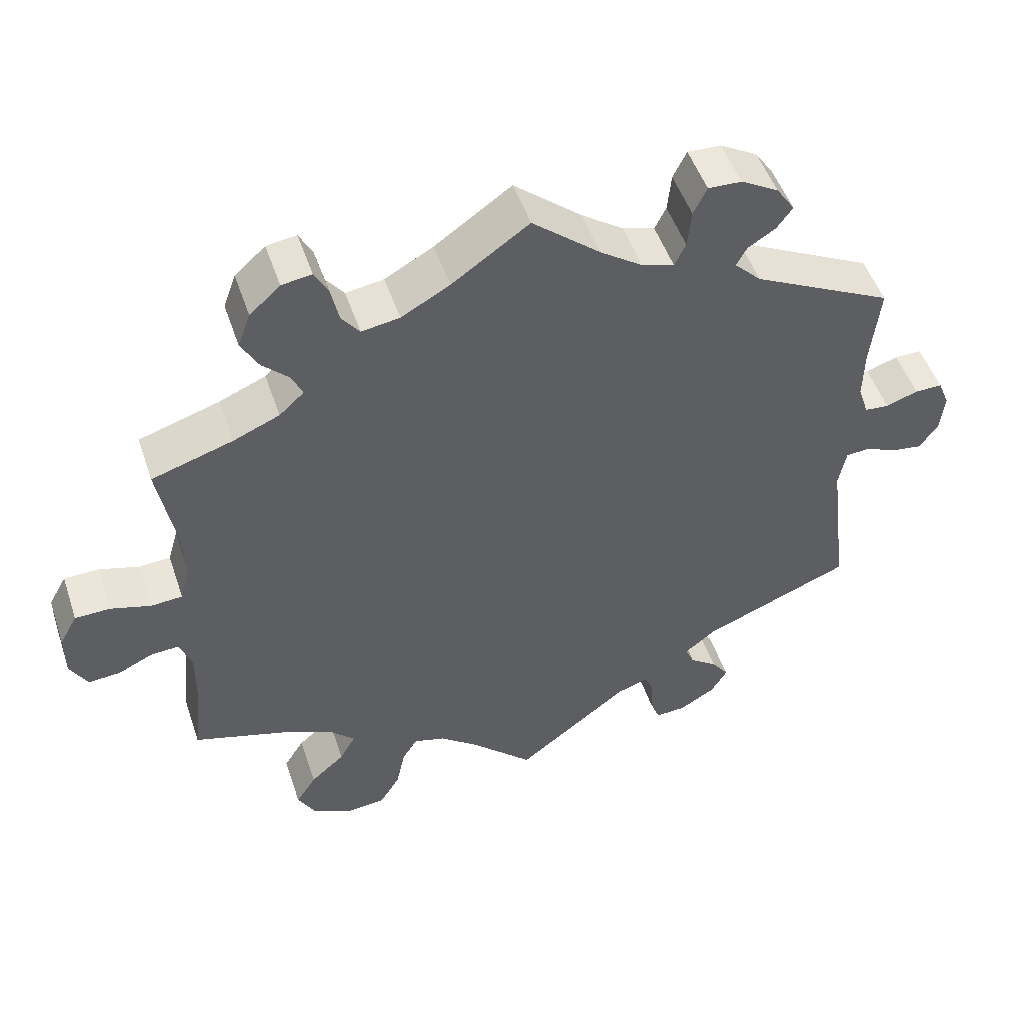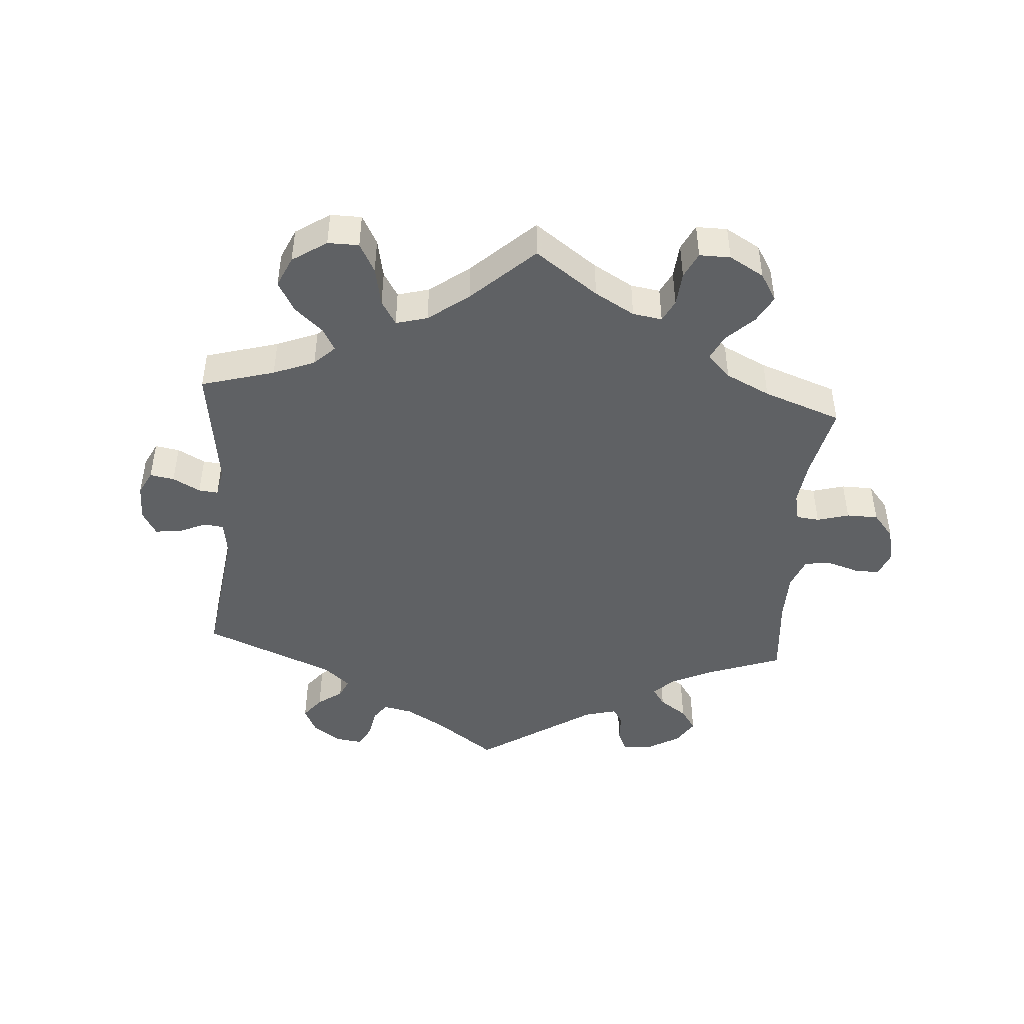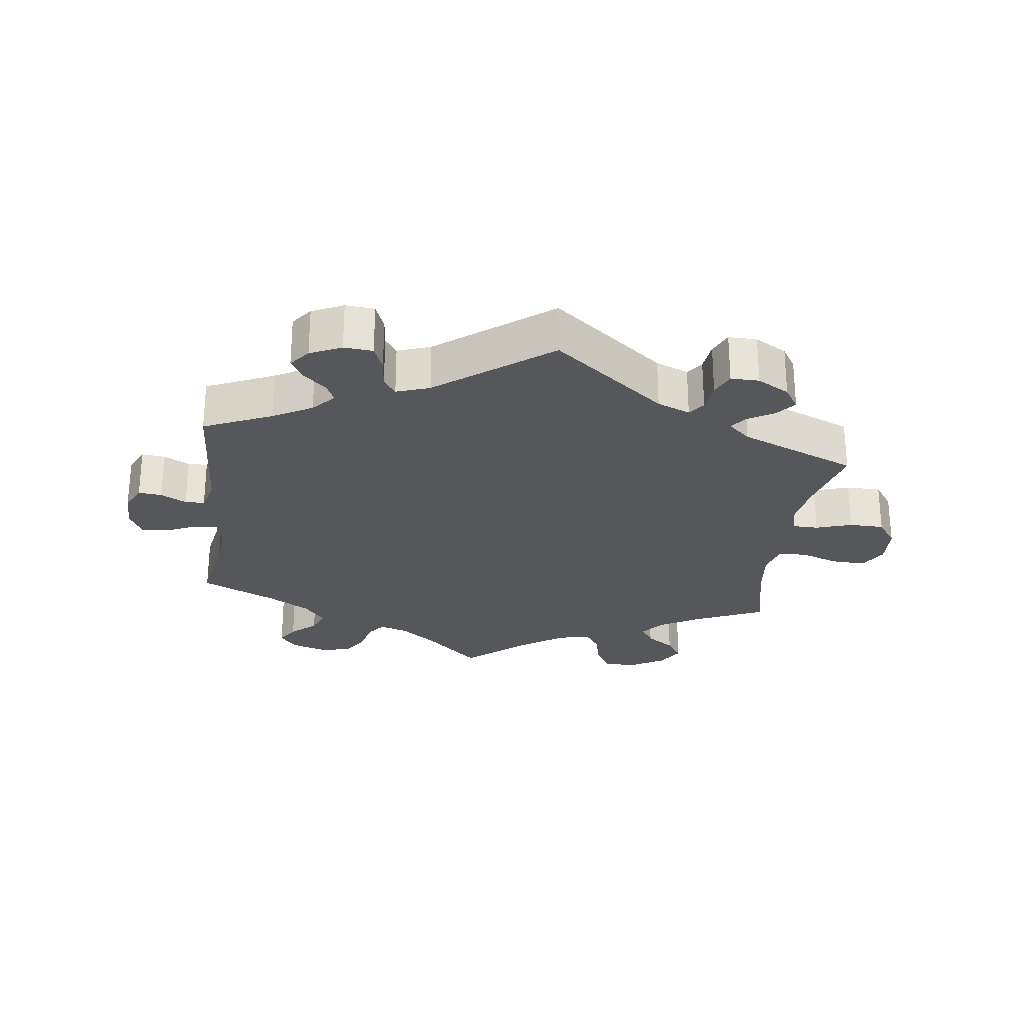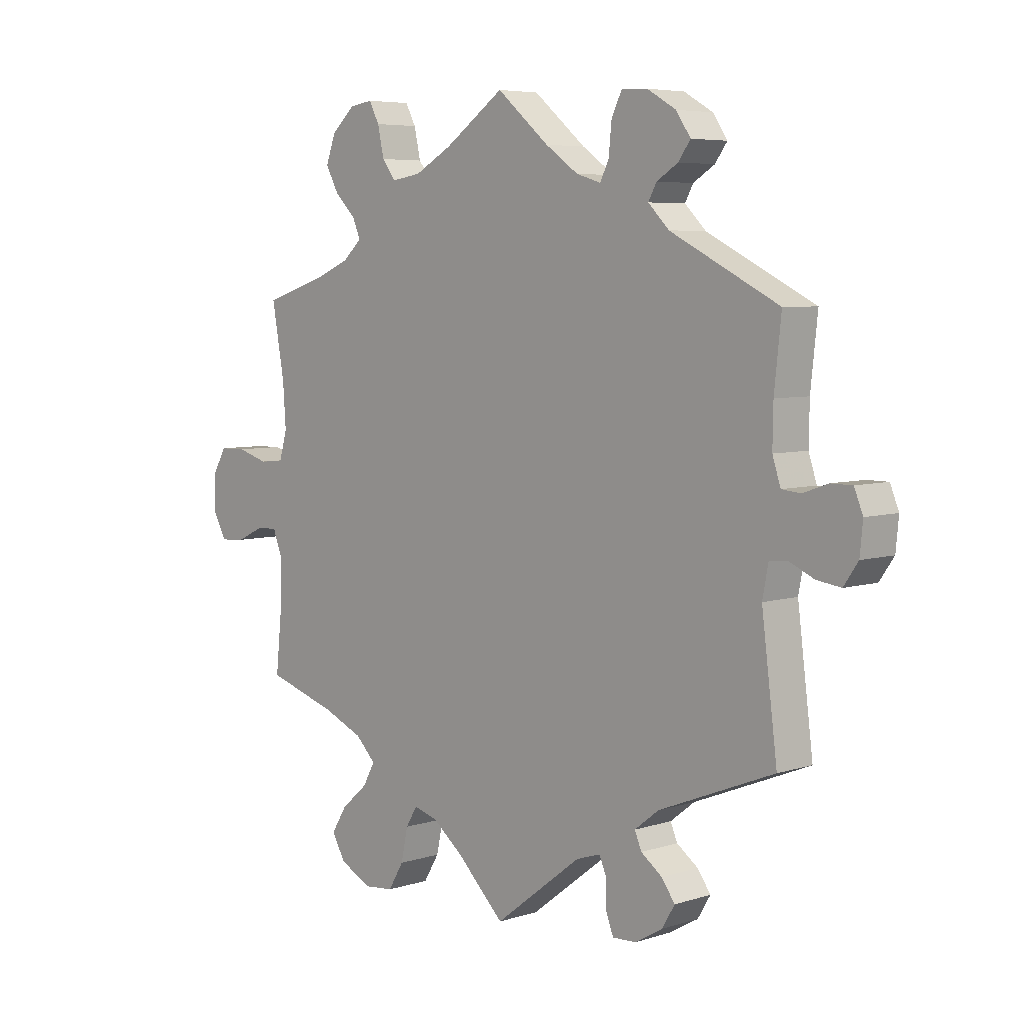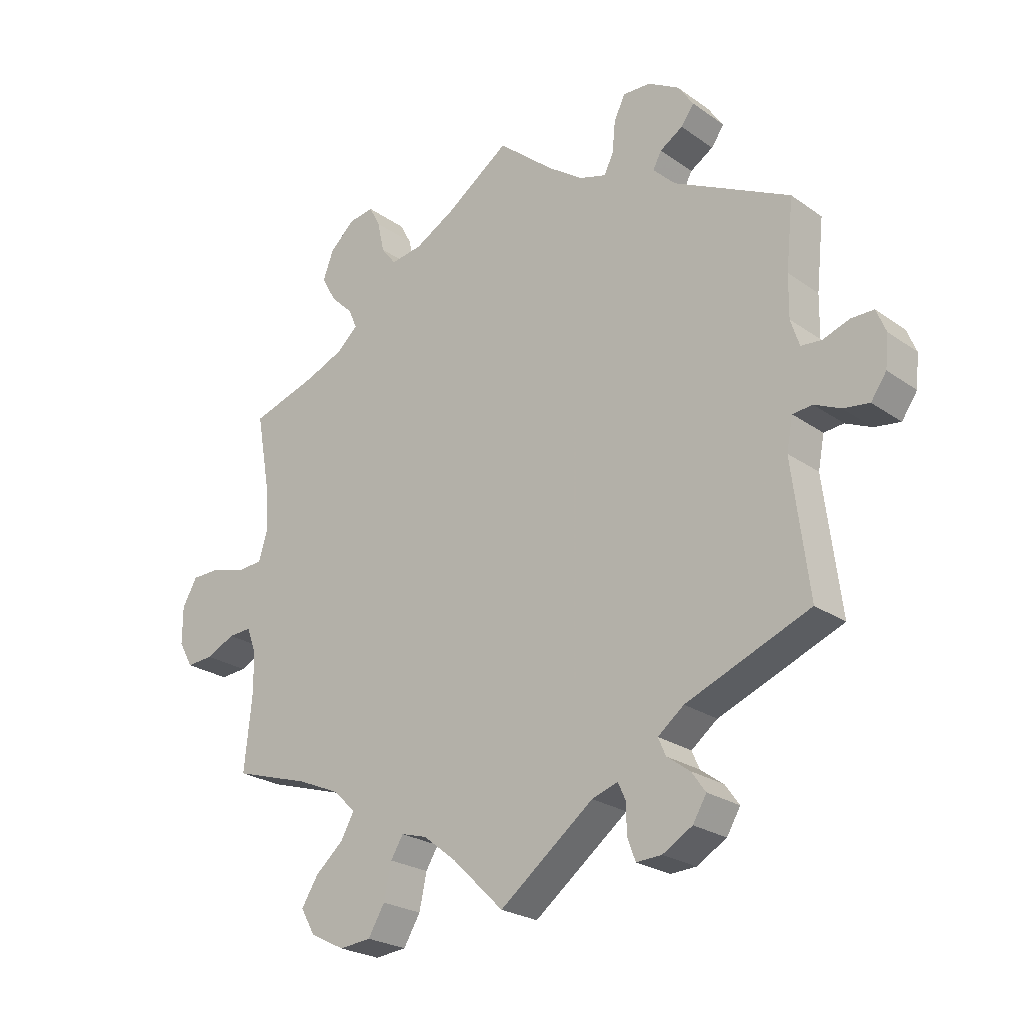
<metadata>
{"format":"obj","ext":"obj","renderer":"f3d","projection":"perspective","resolution":1024,"background":"white","views":[{"elev":50.3,"azim":-18.5,"up":"+Z"},{"elev":-45.8,"azim":-124.1,"up":"+Y"},{"elev":-26.4,"azim":112.7,"up":"+Y"},{"elev":5.8,"azim":46.3,"up":"+Z"},{"elev":-24.1,"azim":40.9,"up":"+Z"}]}
</metadata>
<code>
v -0.489 0.07 -0.172
v -0.489 0.07 -0.103
v -0.505 0.07 -0.061
v -0.542 0.07 -0.063
v -0.589 0.07 -0.085
v -0.632 0.07 -0.088
v -0.655 0.07 -0.047
v -0.655 0.07 0.013
v -0.631 0.07 0.056
v -0.584 0.07 0.057
v -0.53 0.07 0.041
v -0.488 0.07 0.044
v -0.474 0.07 0.092
v -0.479 0.07 0.166
v -0.501 0.07 0.289
v -0.392 0.07 0.323
v -0.33 0.07 0.349
v -0.297 0.07 0.379
v -0.311 0.07 0.411
v -0.347 0.07 0.446
v -0.37 0.07 0.488
v -0.353 0.07 0.534
v -0.312 0.07 0.571
v -0.272 0.07 0.577
v -0.254 0.07 0.543
v -0.243 0.07 0.493
v -0.219 0.07 0.462
v -0.168 0.07 0.47
v -0.103 0.07 0.506
v 0 0.07 0.578
v 0.091 0.07 0.501
v 0.148 0.07 0.461
v 0.191 0.07 0.448
v 0.206 0.07 0.479
v 0.211 0.07 0.53
v 0.229 0.07 0.567
v 0.274 0.07 0.565
v 0.324 0.07 0.536
v 0.349 0.07 0.499
v 0.328 0.07 0.47
v 0.291 0.07 0.447
v 0.277 0.07 0.421
v 0.313 0.07 0.385
v 0.501 0.07 0.29
v 0.489 0.07 0.178
v 0.488 0.07 0.11
v 0.502 0.07 0.067
v 0.535 0.07 0.064
v 0.578 0.07 0.079
v 0.615 0.07 0.079
v 0.63 0.07 0.042
v 0.625 0.07 -0.01
v 0.6 0.07 -0.046
v 0.558 0.07 -0.04
v 0.516 0.07 -0.021
v 0.484 0.07 -0.024
v 0.474 0.07 -0.076
v 0.501 0.07 -0.288
v 0.301 0.07 -0.368
v 0.259 0.07 -0.401
v 0.271 0.07 -0.429
v 0.308 0.07 -0.456
v 0.331 0.07 -0.488
v 0.309 0.07 -0.525
v 0.261 0.07 -0.553
v 0.22 0.07 -0.555
v 0.207 0.07 -0.52
v 0.206 0.07 -0.473
v 0.194 0.07 -0.446
v 0.152 0.07 -0.46
v 0 0.07 -0.577
v -0.083 0.07 -0.496
v -0.136 0.07 -0.454
v -0.178 0.07 -0.442
v -0.198 0.07 -0.475
v -0.21 0.07 -0.531
v -0.237 0.07 -0.576
v -0.288 0.07 -0.581
v -0.344 0.07 -0.553
v -0.367 0.07 -0.512
v -0.34 0.07 -0.469
v -0.294 0.07 -0.429
v -0.273 0.07 -0.391
v -0.308 0.07 -0.356
v -0.378 0.07 -0.326
v -0.501 0.07 -0.288
v -0.489 0 -0.172
v -0.489 0 -0.103
v -0.505 0 -0.061
v -0.542 0 -0.063
v -0.589 0 -0.085
v -0.632 0 -0.088
v -0.655 0 -0.047
v -0.655 0 0.013
v -0.631 0 0.056
v -0.584 0 0.057
v -0.53 0 0.041
v -0.488 0 0.044
v -0.474 0 0.092
v -0.479 0 0.166
v -0.501 0 0.289
v -0.392 0 0.323
v -0.33 0 0.349
v -0.297 0 0.379
v -0.311 0 0.411
v -0.347 0 0.446
v -0.37 0 0.488
v -0.353 0 0.534
v -0.312 0 0.571
v -0.272 0 0.577
v -0.254 0 0.543
v -0.243 0 0.493
v -0.219 0 0.462
v -0.168 0 0.47
v -0.103 0 0.506
v 0 0 0.578
v 0.091 0 0.501
v 0.148 0 0.461
v 0.191 0 0.448
v 0.206 0 0.479
v 0.211 0 0.53
v 0.229 0 0.567
v 0.274 0 0.565
v 0.324 0 0.536
v 0.349 0 0.499
v 0.328 0 0.47
v 0.291 0 0.447
v 0.277 0 0.421
v 0.313 0 0.385
v 0.501 0 0.29
v 0.489 0 0.178
v 0.488 0 0.11
v 0.502 0 0.067
v 0.535 0 0.064
v 0.578 0 0.079
v 0.615 0 0.079
v 0.63 0 0.042
v 0.625 0 -0.01
v 0.6 0 -0.046
v 0.558 0 -0.04
v 0.516 0 -0.021
v 0.484 0 -0.024
v 0.474 0 -0.076
v 0.501 0 -0.288
v 0.301 0 -0.368
v 0.259 0 -0.401
v 0.271 0 -0.429
v 0.308 0 -0.456
v 0.331 0 -0.488
v 0.309 0 -0.525
v 0.261 0 -0.553
v 0.22 0 -0.555
v 0.207 0 -0.52
v 0.206 0 -0.473
v 0.194 0 -0.446
v 0.152 0 -0.46
v 0 0 -0.577
v -0.083 0 -0.496
v -0.136 0 -0.454
v -0.178 0 -0.442
v -0.198 0 -0.475
v -0.21 0 -0.531
v -0.237 0 -0.576
v -0.288 0 -0.581
v -0.344 0 -0.553
v -0.367 0 -0.512
v -0.34 0 -0.469
v -0.294 0 -0.429
v -0.273 0 -0.391
v -0.308 0 -0.356
v -0.378 0 -0.326
v -0.501 0 -0.288
f 85 86 1
f 84 85 1 2
f 83 84 2 3
f 79 80 81 82
f 79 82 83
f 78 79 83
f 75 76 77 78
f 74 75 78 83
f 73 74 83 3
f 70 71 72
f 69 70 72 73
f 65 66 67 68
f 65 68 69
f 64 65 69
f 61 62 63 64
f 60 61 64 69
f 59 60 69 73
f 57 58 59 73
f 52 53 54 55
f 52 55 56
f 51 52 56
f 48 49 50 51
f 47 48 51 56
f 46 47 56
f 45 46 56 57
f 43 44 45
f 42 43 45 57
f 38 39 40 41
f 38 41 42
f 37 38 42
f 34 35 36 37
f 33 34 37 42
f 32 33 42 57
f 29 30 31
f 28 29 31 32
f 27 28 32 57
f 23 24 25 26
f 23 26 27
f 22 23 27
f 19 20 21 22
f 18 19 22 27
f 14 15 16
f 13 14 16 17
f 12 13 17 18
f 8 9 10 11
f 8 11 12
f 7 8 12
f 4 5 6 7
f 3 4 7 12
f 18 27 57 73
f 3 12 18 73
f 87 172 171
f 88 87 171 170
f 89 88 170 169
f 168 167 166 165
f 169 168 165
f 169 165 164
f 164 163 162 161
f 169 164 161 160
f 89 169 160 159
f 158 157 156
f 159 158 156 155
f 154 153 152 151
f 155 154 151
f 155 151 150
f 150 149 148 147
f 155 150 147 146
f 159 155 146 145
f 159 145 144 143
f 141 140 139 138
f 142 141 138
f 142 138 137
f 137 136 135 134
f 142 137 134 133
f 142 133 132
f 143 142 132 131
f 131 130 129
f 143 131 129 128
f 127 126 125 124
f 128 127 124
f 128 124 123
f 123 122 121 120
f 128 123 120 119
f 143 128 119 118
f 117 116 115
f 118 117 115 114
f 143 118 114 113
f 112 111 110 109
f 113 112 109
f 113 109 108
f 108 107 106 105
f 113 108 105 104
f 102 101 100
f 103 102 100 99
f 104 103 99 98
f 97 96 95 94
f 98 97 94
f 98 94 93
f 93 92 91 90
f 98 93 90 89
f 159 143 113 104
f 159 104 98 89
f 1 87 88 2
f 2 88 89 3
f 3 89 90 4
f 4 90 91 5
f 5 91 92 6
f 6 92 93 7
f 7 93 94 8
f 8 94 95 9
f 9 95 96 10
f 10 96 97 11
f 11 97 98 12
f 12 98 99 13
f 13 99 100 14
f 14 100 101 15
f 15 101 102 16
f 16 102 103 17
f 17 103 104 18
f 18 104 105 19
f 19 105 106 20
f 20 106 107 21
f 21 107 108 22
f 22 108 109 23
f 23 109 110 24
f 24 110 111 25
f 25 111 112 26
f 26 112 113 27
f 27 113 114 28
f 28 114 115 29
f 29 115 116 30
f 30 116 117 31
f 31 117 118 32
f 32 118 119 33
f 33 119 120 34
f 34 120 121 35
f 35 121 122 36
f 36 122 123 37
f 37 123 124 38
f 38 124 125 39
f 39 125 126 40
f 40 126 127 41
f 41 127 128 42
f 42 128 129 43
f 43 129 130 44
f 44 130 131 45
f 45 131 132 46
f 46 132 133 47
f 47 133 134 48
f 48 134 135 49
f 49 135 136 50
f 50 136 137 51
f 51 137 138 52
f 52 138 139 53
f 53 139 140 54
f 54 140 141 55
f 55 141 142 56
f 56 142 143 57
f 57 143 144 58
f 58 144 145 59
f 59 145 146 60
f 60 146 147 61
f 61 147 148 62
f 62 148 149 63
f 63 149 150 64
f 64 150 151 65
f 65 151 152 66
f 66 152 153 67
f 67 153 154 68
f 68 154 155 69
f 69 155 156 70
f 70 156 157 71
f 71 157 158 72
f 72 158 159 73
f 73 159 160 74
f 74 160 161 75
f 75 161 162 76
f 76 162 163 77
f 77 163 164 78
f 78 164 165 79
f 79 165 166 80
f 80 166 167 81
f 81 167 168 82
f 82 168 169 83
f 83 169 170 84
f 84 170 171 85
f 85 171 172 86
f 86 172 87 1

</code>
